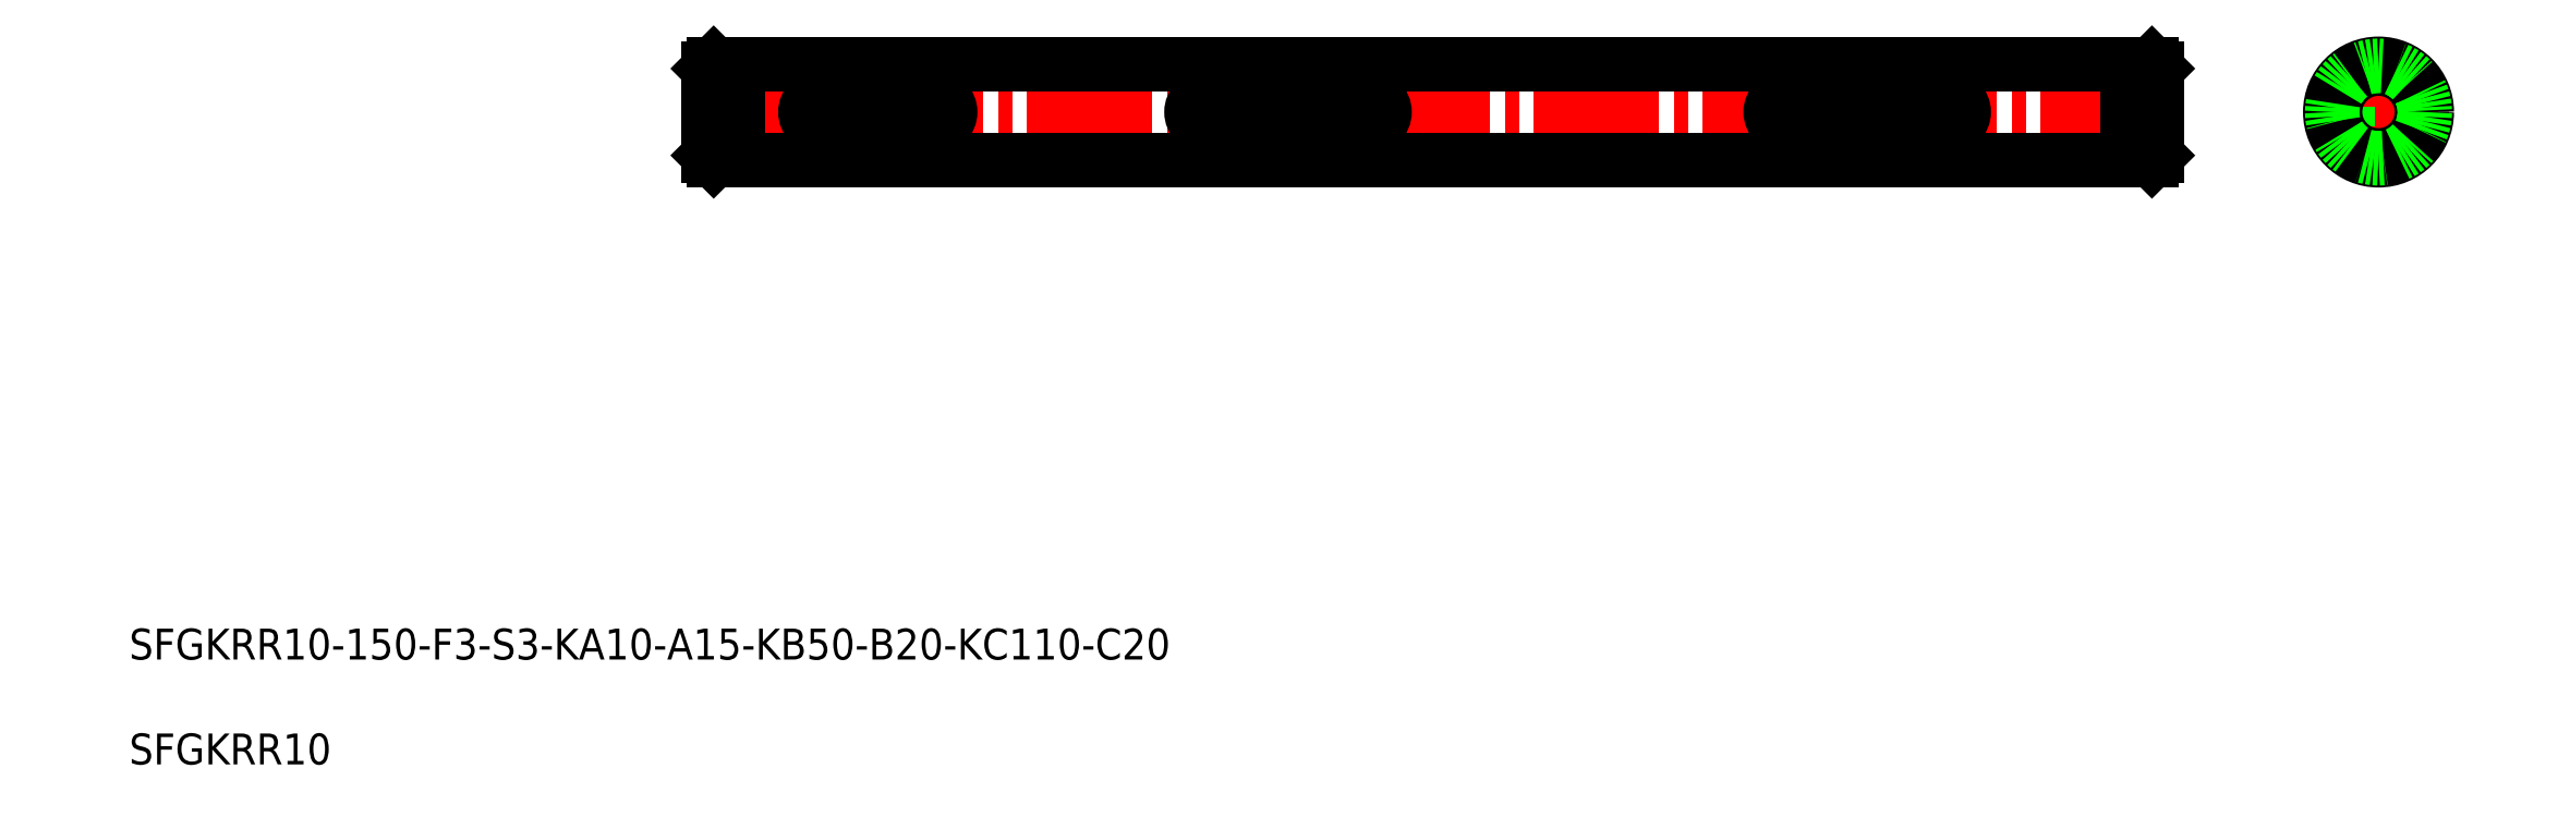
<metadata>
{"format":"dxf","ext":"dxf","renderer":"ezdxf+matplotlib","layout":"modelspace","background":"white","min_lineweight":24,"dpi":150}
</metadata>
<code>
0
SECTION
2
ENTITIES
0
TEXT
8
0
10
18.33
20
79.65
30
0
40
3.2
1
SFGKRR10-150-F3-S3-KA10-A15-KB50-B20-KC110-C20
0
TEXT
8
0
10
18.33
20
68.78
30
0
40
3.2
1
SFGKRR10
0
LINE
8
CENTER
10
76.33
20
136.4
30
0
11
230.4
21
136.4
31
0
0
LINE
8
CENTER
10
245.1
20
136.4
30
0
11
257.6
21
136.4
31
0
0
LINE
8
0
10
246.6
20
134.9
30
0
11
248.2
21
134.9
31
0
0
LINE
8
0
10
246.6
20
137.9
30
0
11
248.2
21
137.9
31
0
0
LINE
8
CENTER
10
251.4
20
130.2
30
0
11
251.4
21
142.6
31
0
0
CIRCLE
8
0
10
251.4
20
136.4
30
0
40
5
0
LINE
8
0
10
248.2
20
134.9
30
0
11
248.2
21
137.9
31
0
0
LINE
8
0
10
89.88
20
134.9
30
0
11
101.9
21
134.9
31
0
0
LINE
8
0
10
89.88
20
137.9
30
0
11
101.9
21
137.9
31
0
0
ARC
8
0
10
89.88
20
136.4
30
0
40
1.5
50
90
51
270
0
ARC
8
0
10
101.9
20
136.4
30
0
40
1.5
50
270
51
90
0
LINE
8
0
10
129.9
20
134.9
30
0
11
146.9
21
134.9
31
0
0
LINE
8
0
10
129.9
20
137.9
30
0
11
146.9
21
137.9
31
0
0
ARC
8
0
10
129.9
20
136.4
30
0
40
1.5
50
90
51
270
0
ARC
8
0
10
146.9
20
136.4
30
0
40
1.5
50
270
51
90
0
LINE
8
0
10
189.9
20
134.9
30
0
11
206.9
21
134.9
31
0
0
LINE
8
0
10
189.9
20
137.9
30
0
11
206.9
21
137.9
31
0
0
ARC
8
0
10
189.9
20
136.4
30
0
40
1.5
50
90
51
270
0
ARC
8
0
10
206.9
20
136.4
30
0
40
1.5
50
270
51
90
0
CIRCLE
8
0
10
251.4
20
136.4
30
0
40
4.5
0
LINE
8
0
10
81.38
20
141.4
30
0
11
225.4
21
141.4
31
0
0
LINE
8
0
10
81.38
20
131.4
30
0
11
225.4
21
131.4
31
0
0
LINE
8
0
10
78.38
20
140.9
30
0
11
78.38
21
131.9
31
0
0
LINE
8
0
10
81.38
20
141.4
30
0
11
81.38
21
131.4
31
0
0
LINE
8
0
10
80.23
20
141.4
30
0
11
80.23
21
131.4
31
0
0
LINE
8
0
10
78.88
20
141.4
30
0
11
78.88
21
131.4
31
0
0
LINE
8
0
10
78.88
20
131.4
30
0
11
80.23
21
131.4
31
0
0
LINE
8
0
10
78.38
20
131.9
30
0
11
78.88
21
131.4
31
0
0
LINE
8
0
10
80.23
20
131.6
30
0
11
81.38
21
131.6
31
0
0
LINE
8
0
10
78.88
20
141.4
30
0
11
80.23
21
141.4
31
0
0
LINE
8
0
10
78.38
20
140.9
30
0
11
78.88
21
141.4
31
0
0
LINE
8
0
10
80.23
20
141.2
30
0
11
81.38
21
141.2
31
0
0
LINE
8
0
10
228.4
20
140.9
30
0
11
228.4
21
131.9
31
0
0
LINE
8
0
10
225.4
20
141.4
30
0
11
225.4
21
131.4
31
0
0
LINE
8
0
10
226.5
20
141.4
30
0
11
226.5
21
131.4
31
0
0
LINE
8
0
10
227.9
20
141.4
30
0
11
227.9
21
131.4
31
0
0
LINE
8
0
10
225.4
20
131.6
30
0
11
226.5
21
131.6
31
0
0
LINE
8
0
10
226.5
20
131.4
30
0
11
227.9
21
131.4
31
0
0
LINE
8
0
10
228.4
20
131.9
30
0
11
227.9
21
131.4
31
0
0
LINE
8
0
10
228.4
20
136.4
30
0
11
228.4
21
136.4
31
0
0
LINE
8
0
10
228.4
20
138.7
30
0
11
228.4
21
138.7
31
0
0
LINE
8
0
10
225.4
20
141.2
30
0
11
226.5
21
141.2
31
0
0
LINE
8
0
10
226.5
20
141.4
30
0
11
227.9
21
141.4
31
0
0
LINE
8
0
10
227.9
20
141.4
30
0
11
228.4
21
140.9
31
0
0
CIRCLE
8
0
10
251.4
20
136.4
30
0
40
4.8
0
VIEWPORT
8
0
10
5.597
20
3.929
30
0
40
10.57
41
7.058
68
     1
69
     1
0
VIEWPORT
8
0
10
5.614
20
3.902
30
0
40
8.982
41
6.243
68
     2
69
     2
0
ENDSEC
0
EOF

</code>
